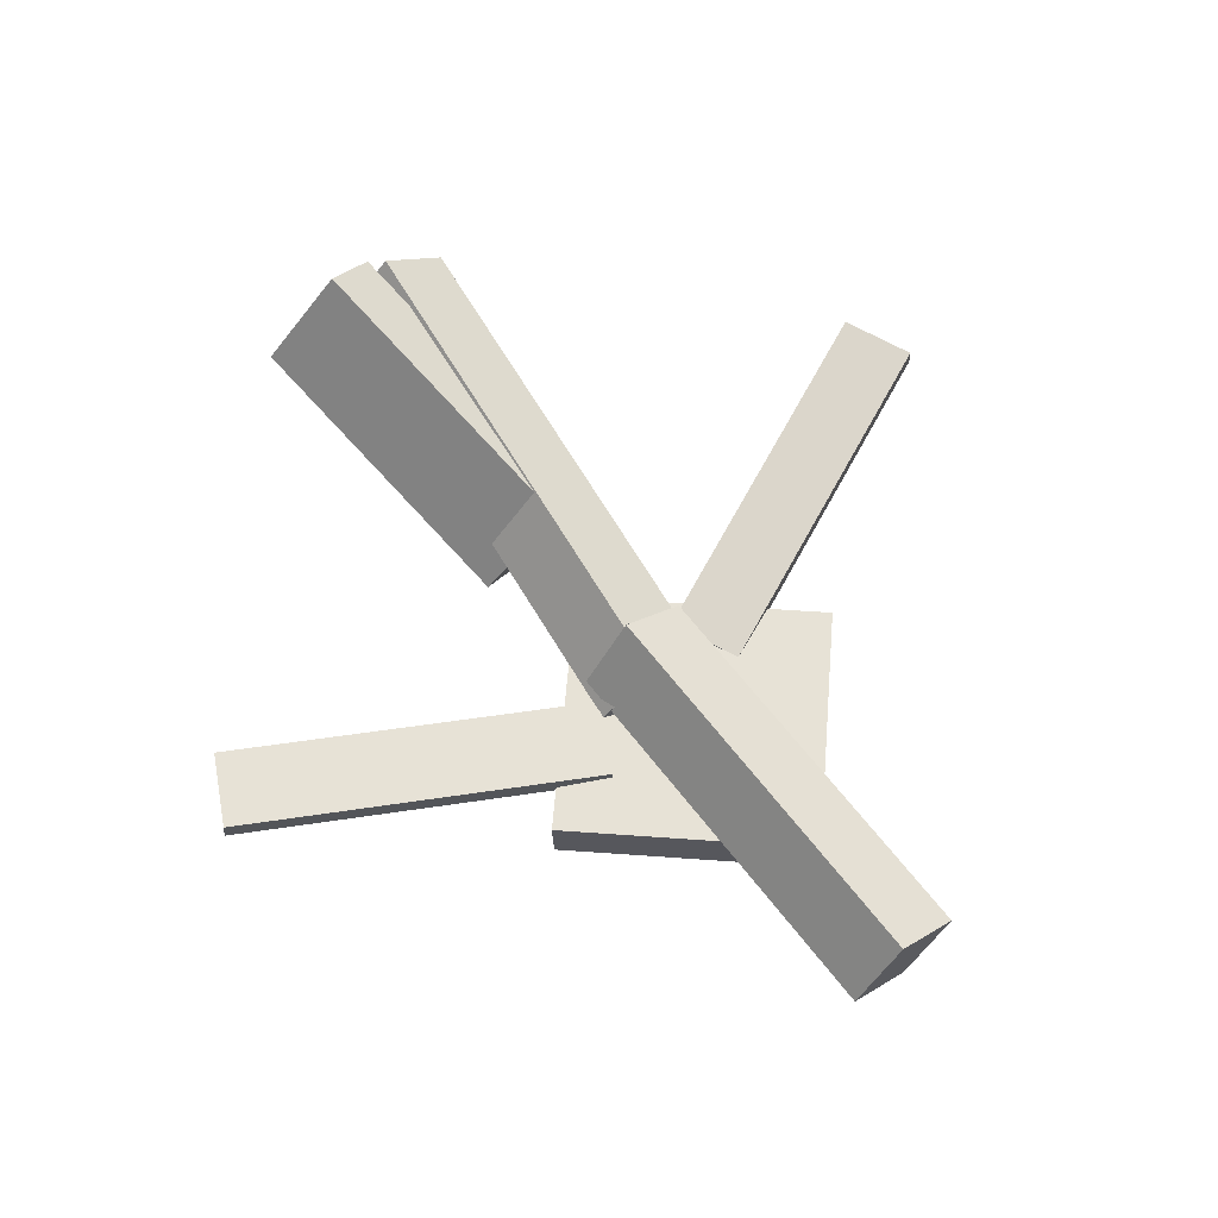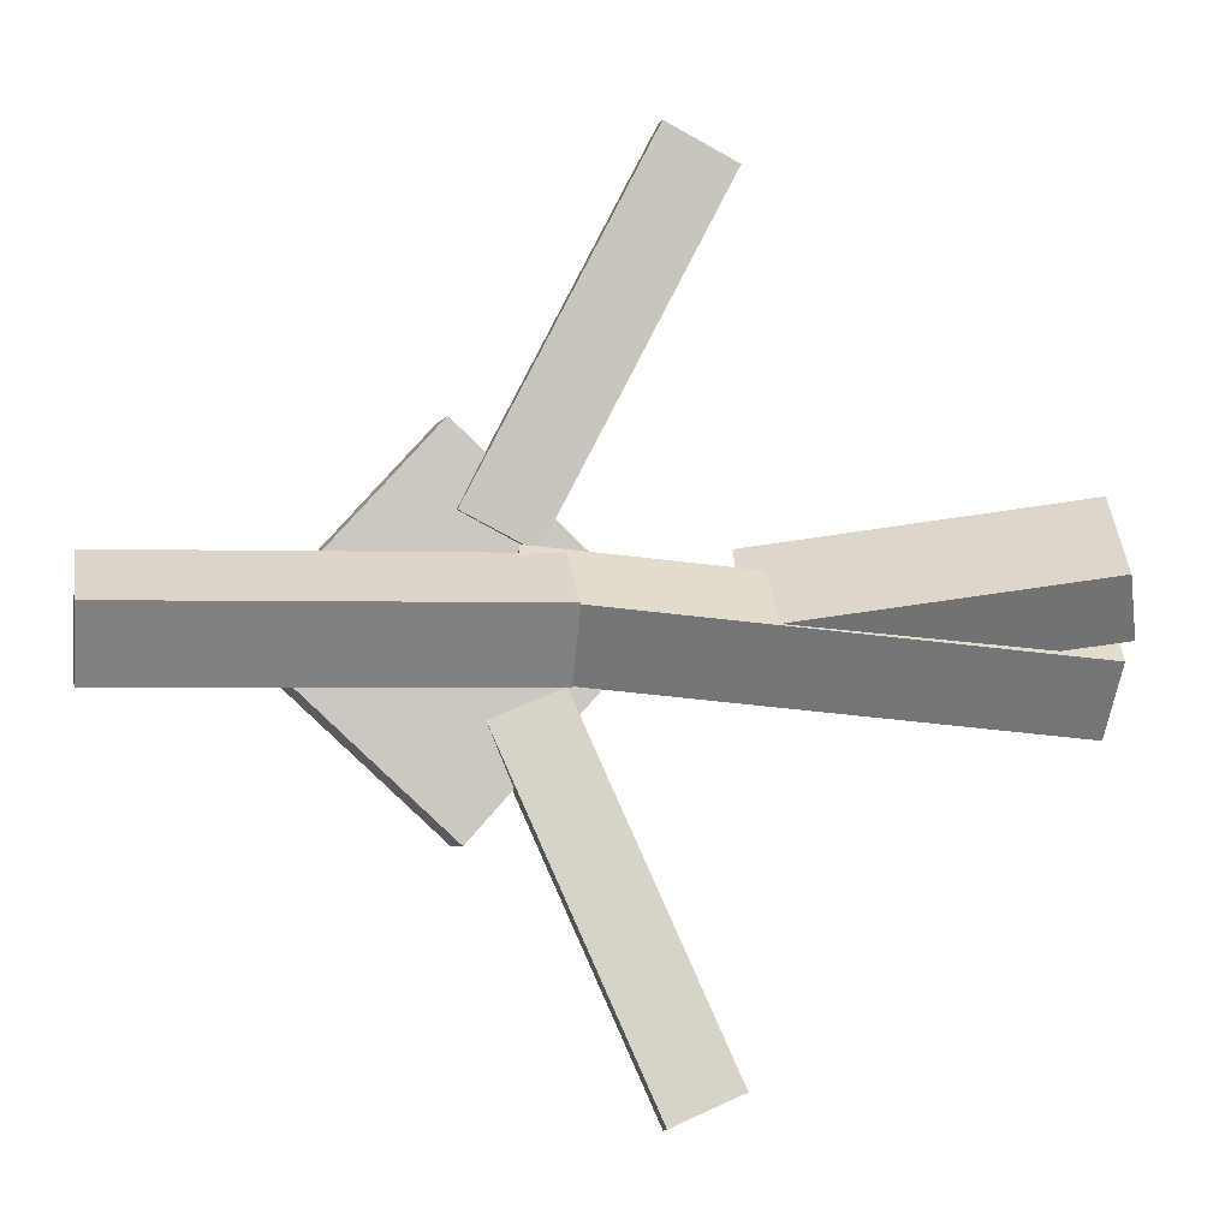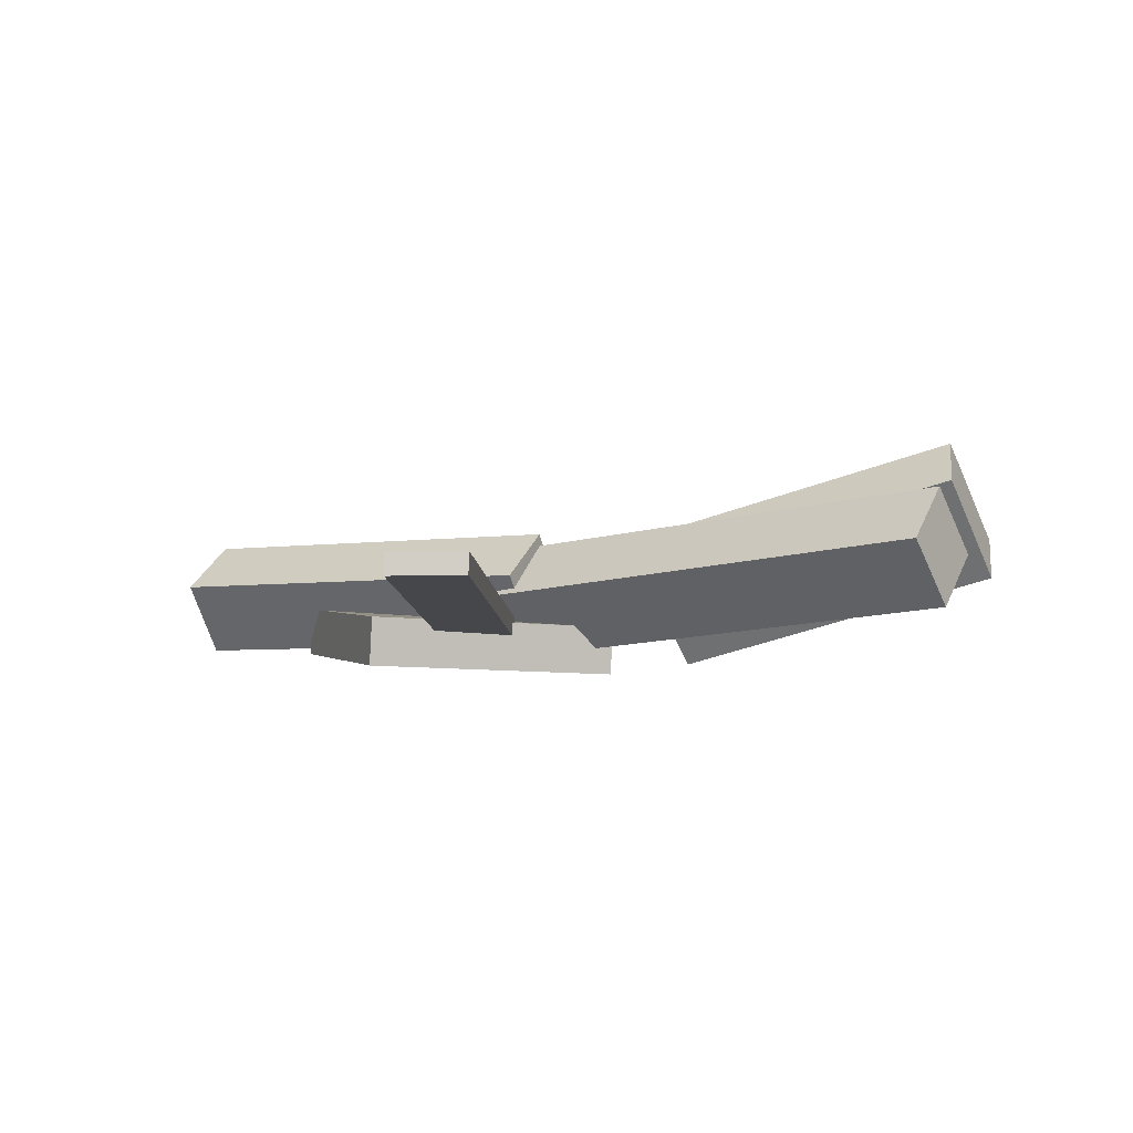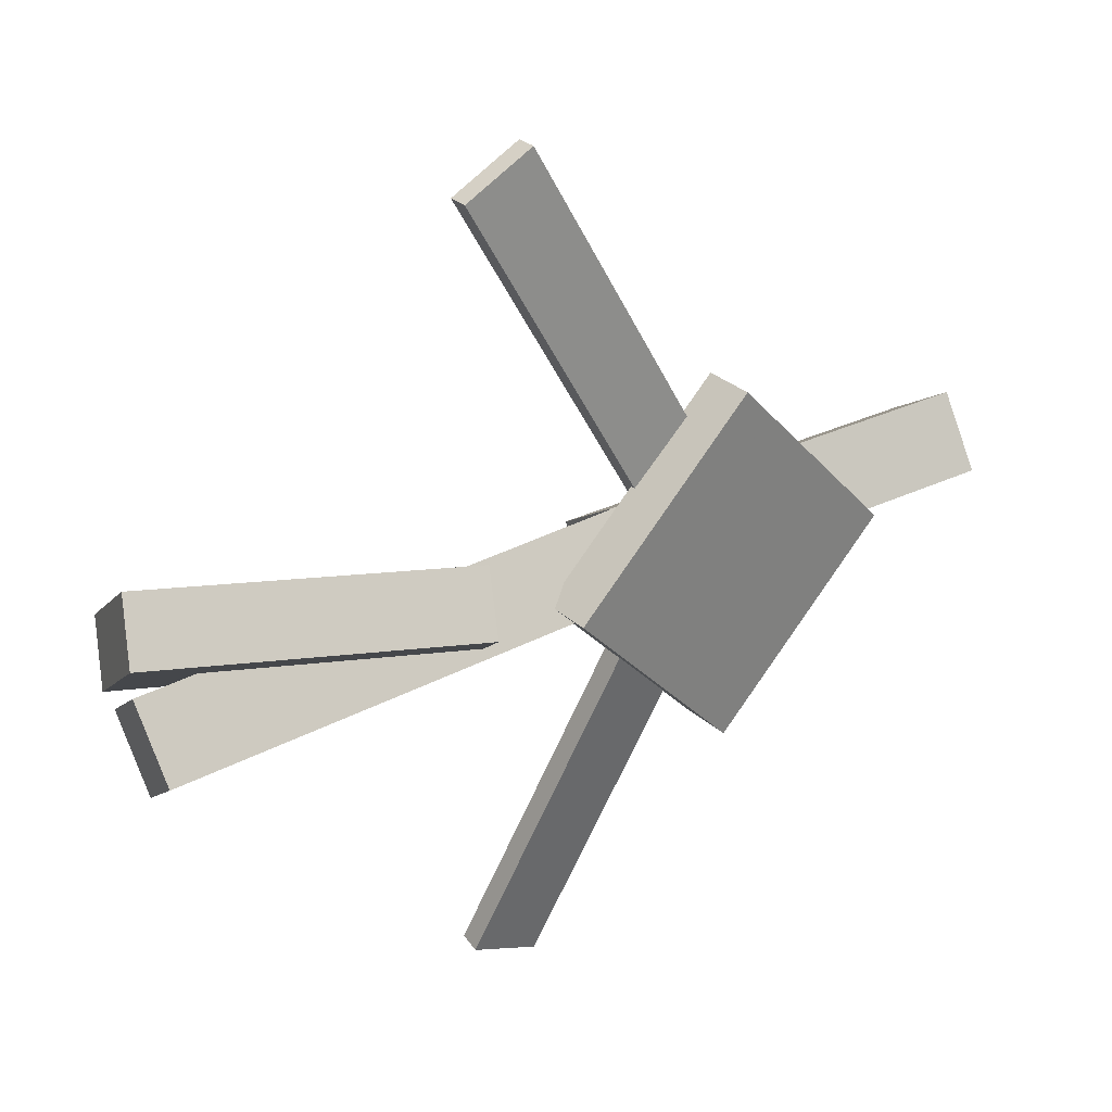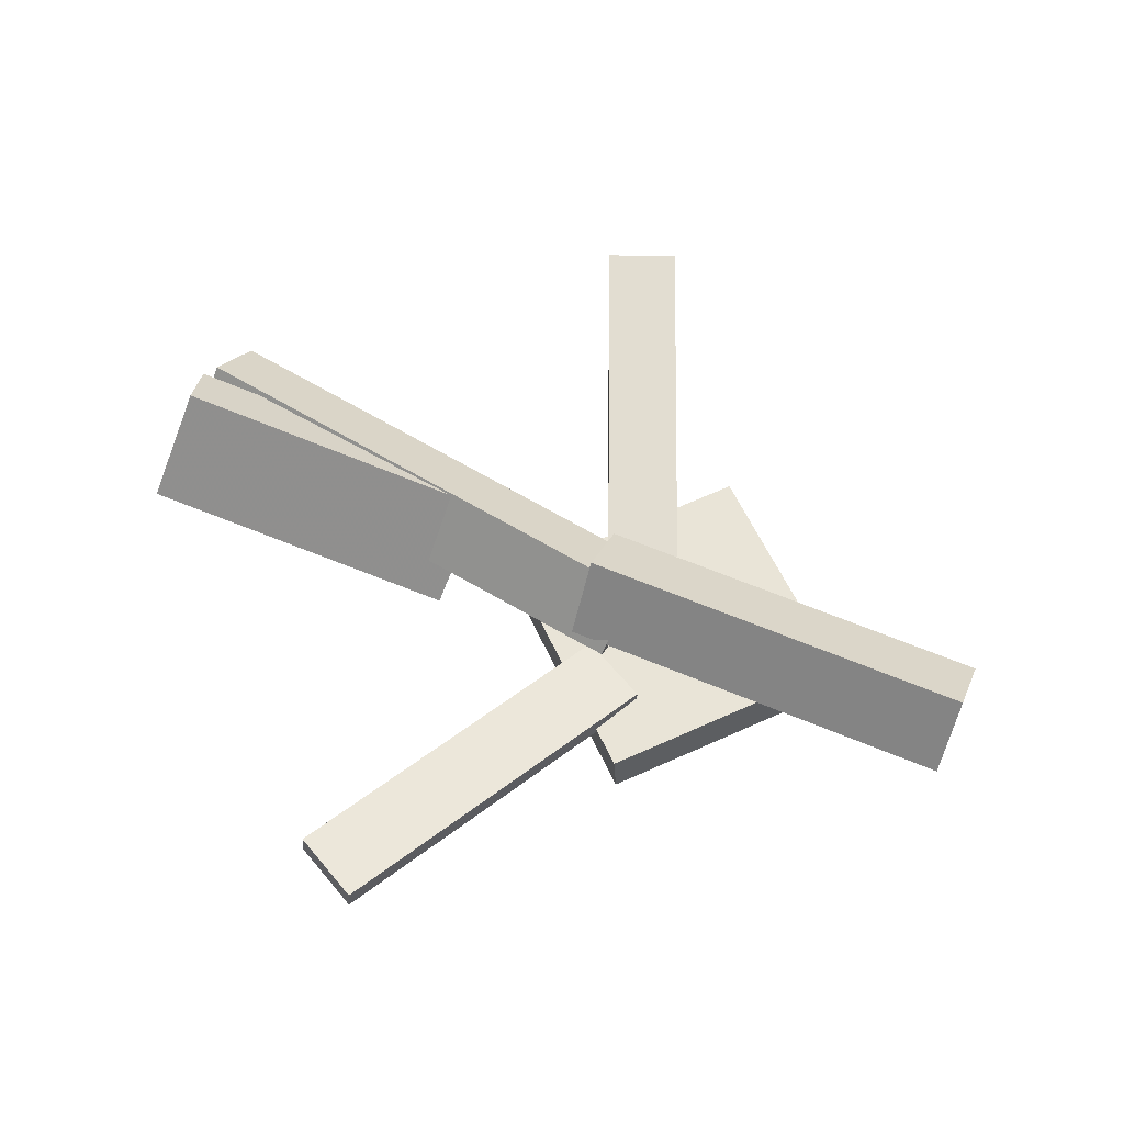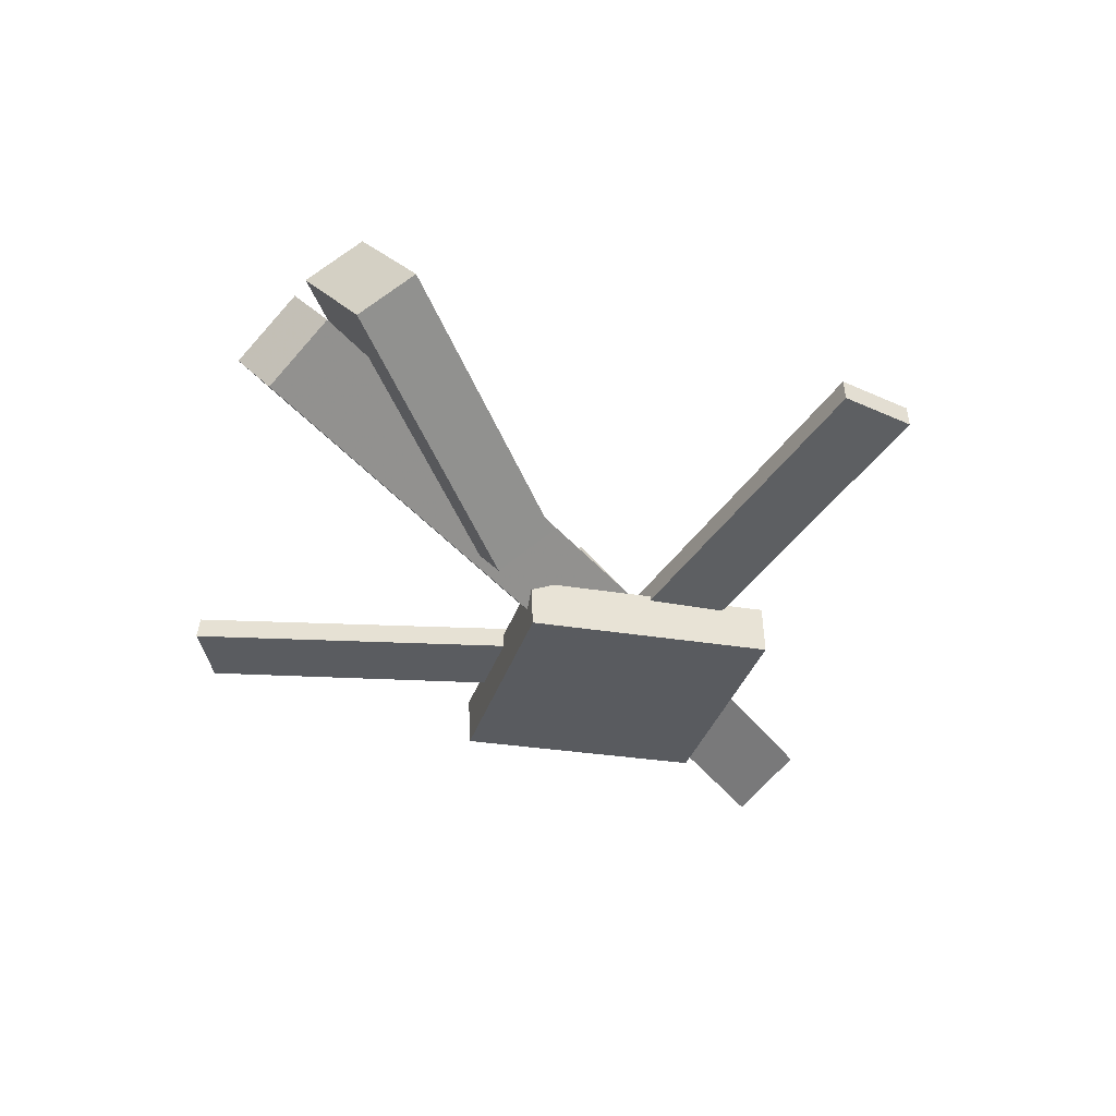
<metadata>
{"format":"obj","ext":"obj","renderer":"f3d","projection":"perspective","resolution":1024,"background":"white","views":[{"elev":65.3,"azim":52.7,"up":"+Y"},{"elev":-5.1,"azim":168.3,"up":"+Z"},{"elev":-2.6,"azim":-151.9,"up":"+Y"},{"elev":32.0,"azim":-35.5,"up":"+Z"},{"elev":60.7,"azim":23.7,"up":"+Y"},{"elev":-35.8,"azim":-58.3,"up":"+Y"}]}
</metadata>
<code>
v 0.07453 -0.0579 -0.06274
v 0.02231 -0.05757 -0.04046
v 0.07355 -0.07438 -0.06479
v 0.02133 -0.07405 -0.04251
v -0.03433 -0.01964 -0.3184
v -0.08655 -0.0193 -0.2961
v -0.03531 -0.03612 -0.3204
v -0.08753 -0.03579 -0.2981
f 1.0 7.0 5.0
f 1.0 3.0 7.0
f 1.0 4.0 3.0
f 1.0 2.0 4.0
f 3.0 8.0 7.0
f 3.0 4.0 8.0
f 5.0 7.0 8.0
f 5.0 8.0 6.0
f 1.0 5.0 6.0
f 1.0 6.0 2.0
f 2.0 6.0 8.0
f 2.0 8.0 4.0
v 0.02627 -0.04252 0.04377
v 0.3339 -0.04694 0.03988
v 0.02657 0.01054 0.007191
v 0.3342 0.006118 0.0033
v 0.02514 -0.07725 -0.006627
v 0.3327 -0.08167 -0.01052
v 0.02544 -0.0242 -0.0432
v 0.333 -0.02862 -0.0471
f 9.0 15.0 13.0
f 9.0 11.0 15.0
f 9.0 12.0 11.0
f 9.0 10.0 12.0
f 11.0 16.0 15.0
f 11.0 12.0 16.0
f 13.0 15.0 16.0
f 13.0 16.0 14.0
f 9.0 13.0 14.0
f 9.0 14.0 10.0
f 10.0 14.0 16.0
f 10.0 16.0 12.0
v -0.3192 -0.005918 -0.07432
v -0.3274 -0.0536 -0.03543
v -0.3201 0.03371 -0.02594
v -0.3284 -0.01398 0.01295
v 0.06379 -0.04191 -0.03767
v 0.05559 -0.08959 0.001231
v 0.06288 -0.002287 0.01071
v 0.05468 -0.04997 0.04961
f 17.0 23.0 21.0
f 17.0 19.0 23.0
f 17.0 20.0 19.0
f 17.0 18.0 20.0
f 19.0 24.0 23.0
f 19.0 20.0 24.0
f 21.0 23.0 24.0
f 21.0 24.0 22.0
f 17.0 21.0 22.0
f 17.0 22.0 18.0
f 18.0 22.0 24.0
f 18.0 24.0 20.0
v -0.08485 -0.02188 0.2966
v -0.03285 -0.0217 0.323
v 0.04283 -0.0492 0.04466
v 0.09484 -0.04903 0.07099
v -0.08553 -0.03843 0.2981
v -0.03352 -0.03825 0.3244
v 0.04215 -0.06575 0.04611
v 0.09416 -0.06557 0.07244
f 25.0 31.0 29.0
f 25.0 27.0 31.0
f 25.0 28.0 27.0
f 25.0 26.0 28.0
f 27.0 32.0 31.0
f 27.0 28.0 32.0
f 29.0 31.0 32.0
f 29.0 32.0 30.0
f 25.0 29.0 30.0
f 25.0 30.0 26.0
f 26.0 30.0 32.0
f 26.0 32.0 28.0
v -0.3111 0.0695 0.02587
v -0.3249 0.03905 -0.01304
v -0.3219 0.000171 0.08396
v -0.3357 -0.03028 0.04505
v -0.0778 0.005646 -0.006976
v -0.09161 -0.02481 -0.04588
v -0.08859 -0.06368 0.05111
v -0.1024 -0.09413 0.01221
f 33.0 39.0 37.0
f 33.0 35.0 39.0
f 33.0 36.0 35.0
f 33.0 34.0 36.0
f 35.0 40.0 39.0
f 35.0 36.0 40.0
f 37.0 39.0 40.0
f 37.0 40.0 38.0
f 33.0 37.0 38.0
f 33.0 38.0 34.0
f 34.0 38.0 40.0
f 34.0 40.0 36.0
v 0.2338 -0.08487 -0.0132
v 0.09133 -0.09503 -0.1421
v 0.2315 -0.04779 -0.01356
v 0.08901 -0.05795 -0.1425
v 0.103 -0.09167 0.1319
v -0.03948 -0.1018 0.002998
v 0.1007 -0.05459 0.1316
v -0.04181 -0.06475 0.002642
f 41.0 47.0 45.0
f 41.0 43.0 47.0
f 41.0 44.0 43.0
f 41.0 42.0 44.0
f 43.0 48.0 47.0
f 43.0 44.0 48.0
f 45.0 47.0 48.0
f 45.0 48.0 46.0
f 41.0 45.0 46.0
f 41.0 46.0 42.0
f 42.0 46.0 48.0
f 42.0 48.0 44.0

</code>
